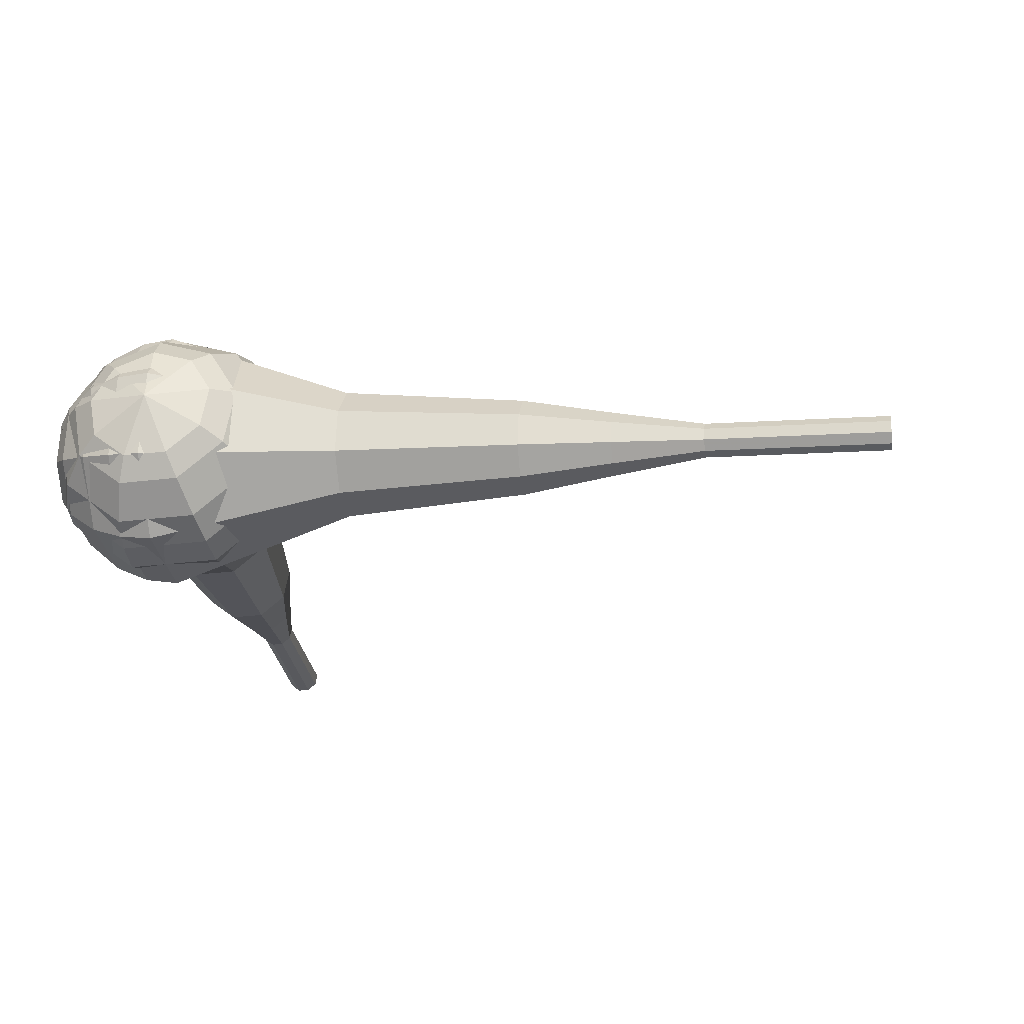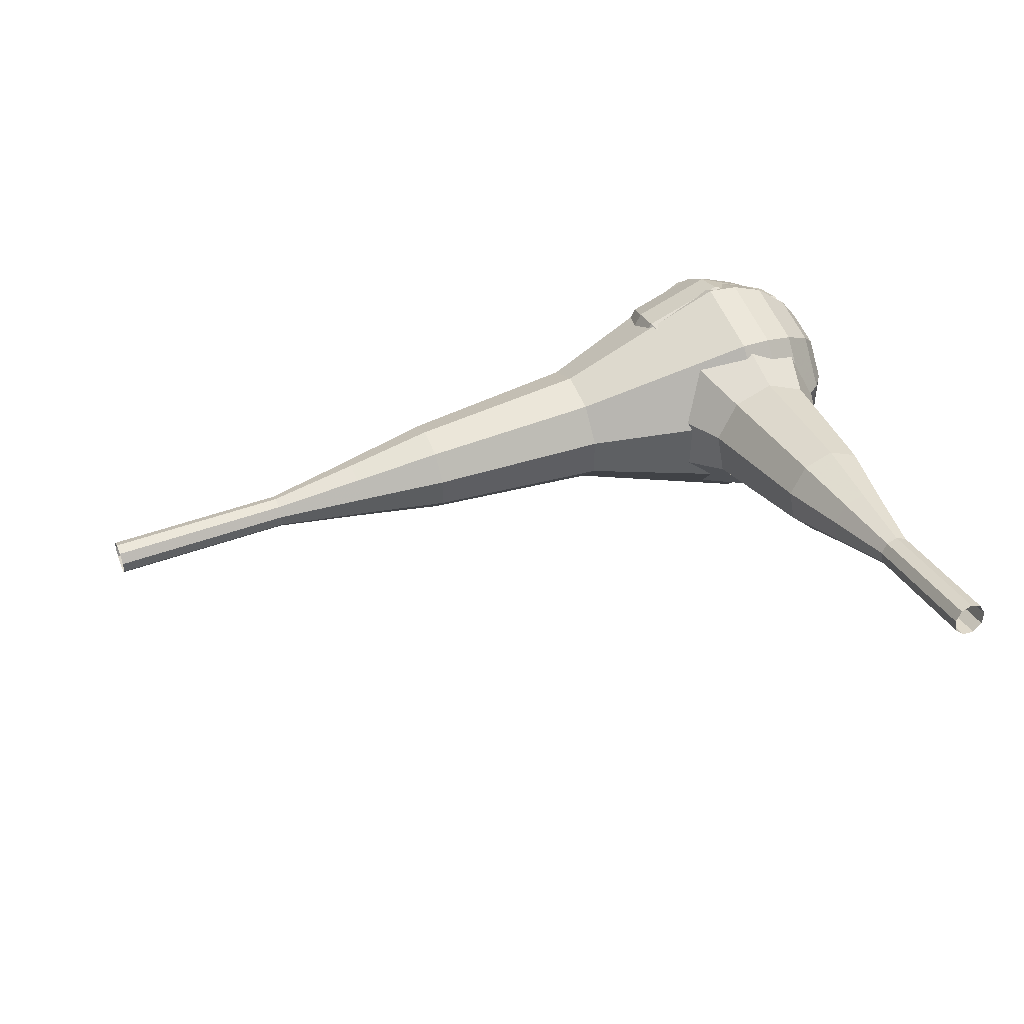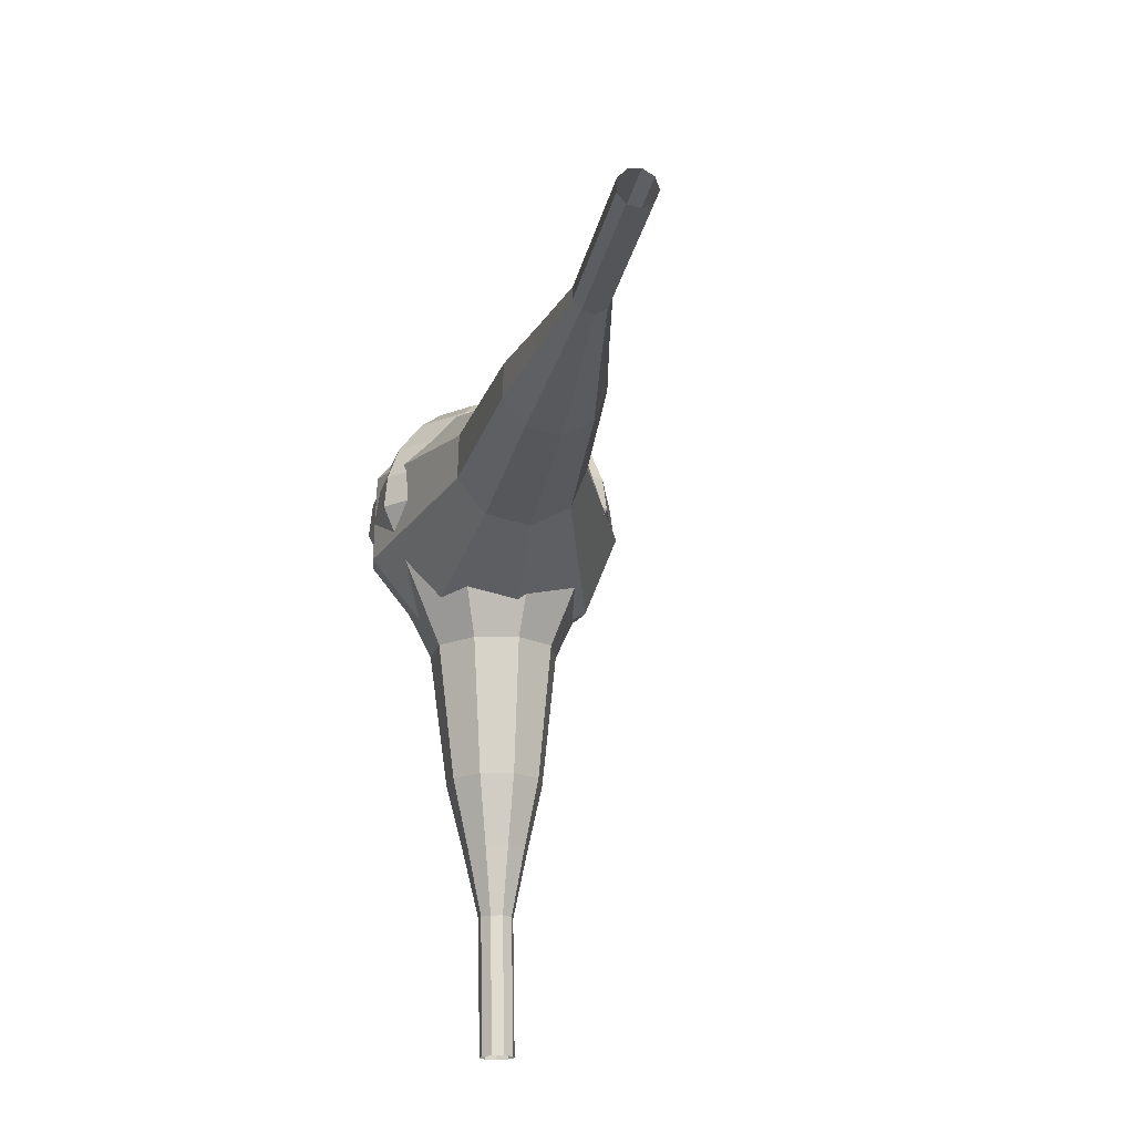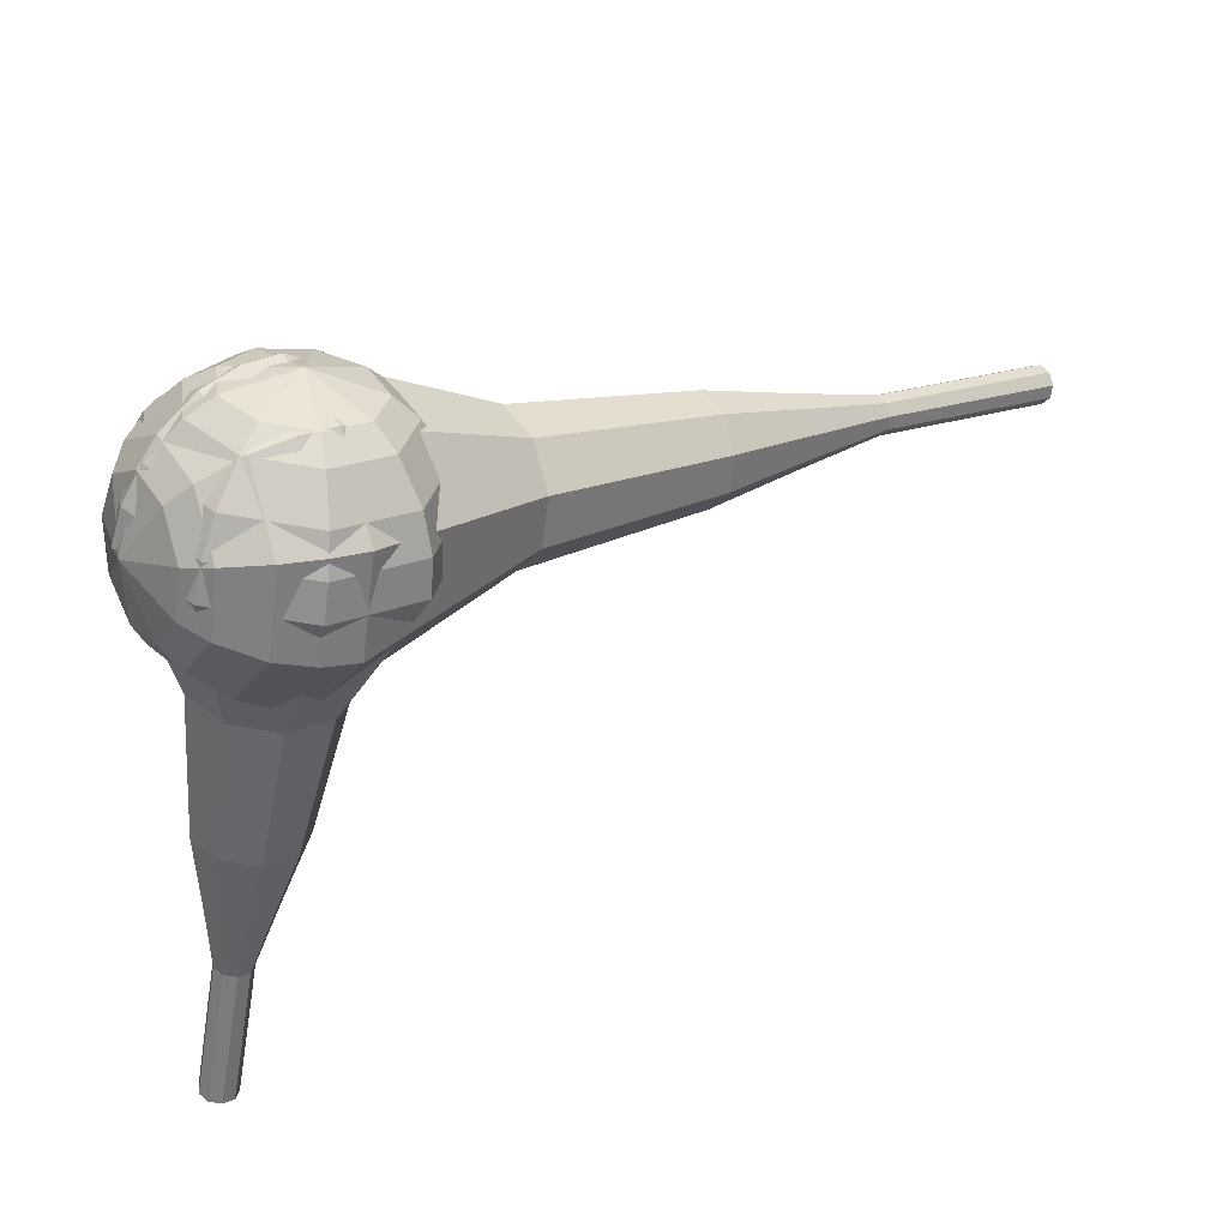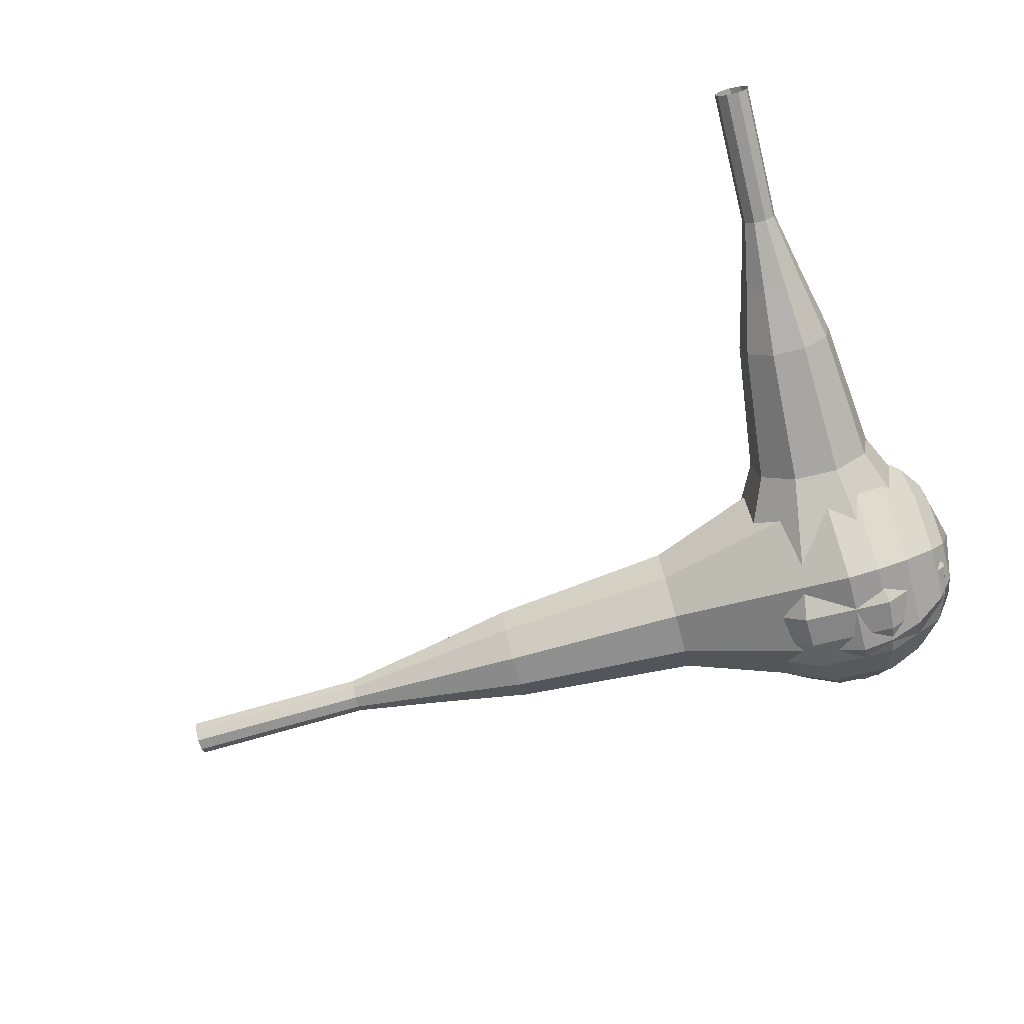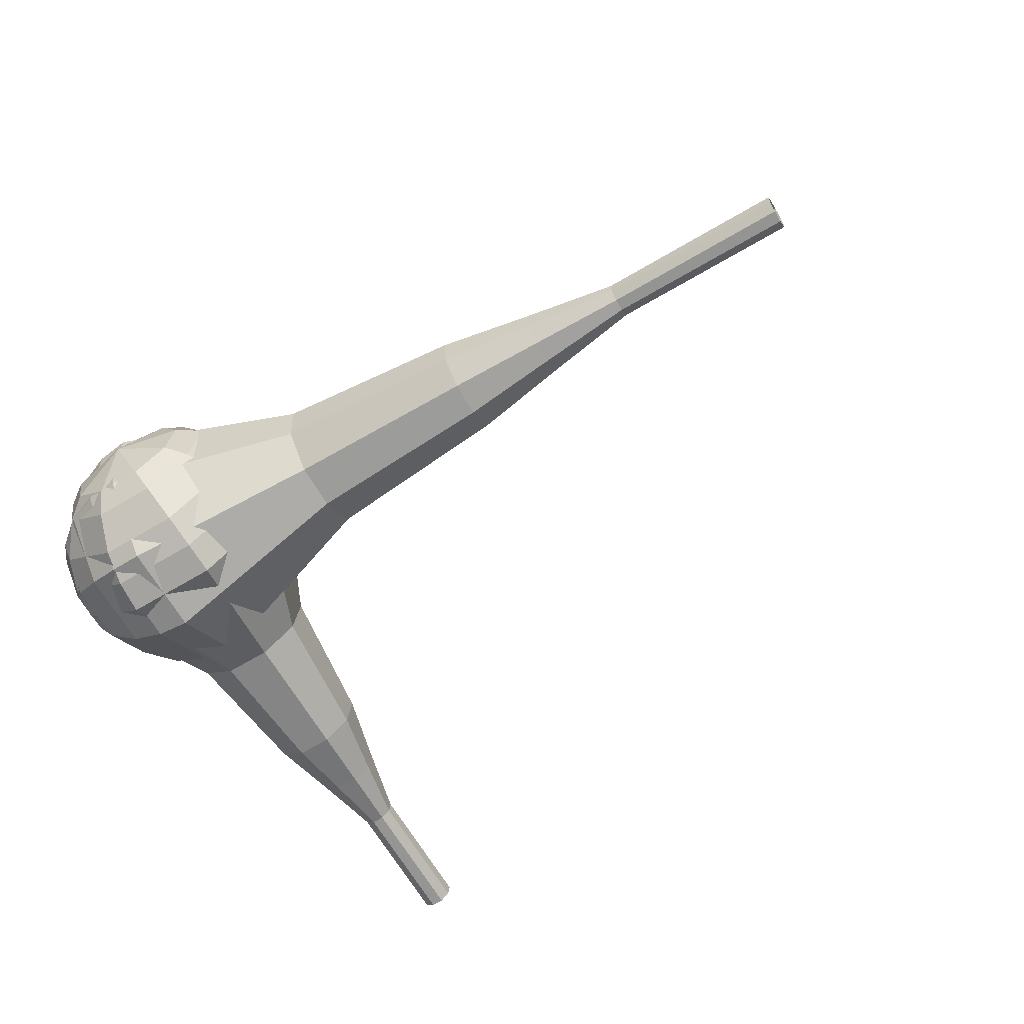
<metadata>
{"format":"obj","ext":"obj","renderer":"f3d","projection":"perspective","resolution":1024,"background":"white","views":[{"elev":-33.6,"azim":18.0,"up":"+Y"},{"elev":35.9,"azim":165.8,"up":"+Y"},{"elev":-28.7,"azim":75.9,"up":"+Z"},{"elev":34.6,"azim":-37.5,"up":"+Z"},{"elev":-65.2,"azim":-156.1,"up":"+Y"},{"elev":-69.8,"azim":39.7,"up":"+Y"}]}
</metadata>
<code>
g tube1
v 178 136.2 81.6
v 177.9 136 80.97
v 177.8 135.4 80.63
v 177.8 134.7 80.75
v 177.8 134.3 81.26
v 177.9 134.3 81.94
v 178 134.7 82.46
v 178.1 135.4 82.58
v 178.1 136 82.24
v 178 136.2 81.6
v 172.8 136.6 82.4
v 172.6 136.3 81.77
v 172.5 135.7 81.43
v 172.5 135.1 81.55
v 172.6 134.6 82.06
v 172.7 134.6 82.74
v 172.8 135 83.26
v 172.8 135.7 83.38
v 172.8 136.3 83.04
v 172.8 136.6 82.4
v 167.5 136.9 83.2
v 167.4 136.7 82.57
v 167.3 136.1 82.23
v 167.3 135.4 82.35
v 167.3 135 82.86
v 167.4 135 83.54
v 167.5 135.4 84.06
v 167.6 136.1 84.18
v 167.6 136.7 83.84
v 167.5 136.9 83.2
v 162.3 138.1 84
v 162.1 137.7 82.81
v 161.9 136.6 82.18
v 161.9 135.3 82.4
v 162 134.5 83.37
v 162.2 134.5 84.64
v 162.4 135.3 85.61
v 162.5 136.6 85.83
v 162.5 137.7 85.19
v 162.3 138.1 84
v 157.1 139.4 84.8
v 156.8 138.8 83.01
v 156.6 137.1 82.06
v 156.5 135.2 82.39
v 156.6 134 83.85
v 156.9 134 85.75
v 157.2 135.2 87.21
v 157.4 137.1 87.54
v 157.4 138.7 86.59
v 157.1 139.4 84.8
v 146.7 141 86.4
v 146.3 140.2 84.02
v 146 138 82.75
v 145.9 135.5 83.19
v 146.1 133.8 85.13
v 146.4 133.8 87.67
v 146.8 135.4 89.61
v 147.1 137.9 90.05
v 147 140.1 88.78
v 146.7 141 86.4
v 136.5 145.5 88
v 135.7 143.8 83.23
v 135 139.4 80.7
v 134.8 134.3 81.58
v 135.1 131 85.46
v 135.9 130.9 90.54
v 136.7 134.2 94.42
v 137.2 139.2 95.3
v 137.1 143.7 92.77
v 136.5 145.5 88
v 134.6 145.4 88.28
v 133.8 143.7 83.67
v 133.2 139.5 81.21
v 133 134.6 82.06
v 133.3 131.3 85.83
v 134.1 131.3 90.74
v 134.9 134.4 94.5
v 135.3 139.3 95.35
v 135.2 143.6 92.9
v 134.6 145.4 88.28
v 132.7 144.7 88.56
v 132 143.3 84.44
v 131.4 139.4 82.24
v 131.2 135.1 83
v 131.6 132.2 86.37
v 132.2 132.1 90.76
v 132.9 134.9 94.13
v 133.3 139.3 94.89
v 133.3 143.2 92.69
v 132.7 144.7 88.56
v 130.8 143.3 88.85
v 130.2 142.2 85.69
v 129.8 139.3 84.02
v 129.6 135.9 84.6
v 129.9 133.7 87.17
v 130.4 133.7 90.52
v 130.9 135.9 93.09
v 131.2 139.2 93.68
v 131.2 142.1 92
v 130.8 143.3 88.85
v 129.8 142.1 88.99
v 129.4 141.2 86.68
v 129 139.1 85.45
v 128.9 136.7 85.88
v 129.1 135 87.76
v 129.5 135 90.22
v 129.9 136.6 92.1
v 130.1 139 92.52
v 130.1 141.2 91.3
v 129.8 142.1 88.99
v 128.6 138.5 89.13
v 128.6 138.5 89.13
v 128.6 138.5 89.13
v 128.6 138.5 89.13
v 128.6 138.5 89.13
v 128.6 138.5 89.13
v 128.6 138.5 89.13
v 128.6 138.5 89.13
v 128.6 138.5 89.13
v 128.6 138.5 89.13
f 1 2 12
f 12 11 1
f 2 3 13
f 13 12 2
f 3 4 14
f 14 13 3
f 4 5 15
f 15 14 4
f 5 6 16
f 16 15 5
f 6 7 17
f 17 16 6
f 7 8 18
f 18 17 7
f 8 9 19
f 19 18 8
f 9 10 20
f 20 19 9
f 11 12 22
f 22 21 11
f 12 13 23
f 23 22 12
f 13 14 24
f 24 23 13
f 14 15 25
f 25 24 14
f 15 16 26
f 26 25 15
f 16 17 27
f 27 26 16
f 17 18 28
f 28 27 17
f 18 19 29
f 29 28 18
f 19 20 30
f 30 29 19
f 21 22 32
f 32 31 21
f 22 23 33
f 33 32 22
f 23 24 34
f 34 33 23
f 24 25 35
f 35 34 24
f 25 26 36
f 36 35 25
f 26 27 37
f 37 36 26
f 27 28 38
f 38 37 27
f 28 29 39
f 39 38 28
f 29 30 40
f 40 39 29
f 31 32 42
f 42 41 31
f 32 33 43
f 43 42 32
f 33 34 44
f 44 43 33
f 34 35 45
f 45 44 34
f 35 36 46
f 46 45 35
f 36 37 47
f 47 46 36
f 37 38 48
f 48 47 37
f 38 39 49
f 49 48 38
f 39 40 50
f 50 49 39
f 41 42 52
f 52 51 41
f 42 43 53
f 53 52 42
f 43 44 54
f 54 53 43
f 44 45 55
f 55 54 44
f 45 46 56
f 56 55 45
f 46 47 57
f 57 56 46
f 47 48 58
f 58 57 47
f 48 49 59
f 59 58 48
f 49 50 60
f 60 59 49
f 51 52 62
f 62 61 51
f 52 53 63
f 63 62 52
f 53 54 64
f 64 63 53
f 54 55 65
f 65 64 54
f 55 56 66
f 66 65 55
f 56 57 67
f 67 66 56
f 57 58 68
f 68 67 57
f 58 59 69
f 69 68 58
f 59 60 70
f 70 69 59
f 61 62 72
f 72 71 61
f 62 63 73
f 73 72 62
f 63 64 74
f 74 73 63
f 64 65 75
f 75 74 64
f 65 66 76
f 76 75 65
f 66 67 77
f 77 76 66
f 67 68 78
f 78 77 67
f 68 69 79
f 79 78 68
f 69 70 80
f 80 79 69
f 71 72 82
f 82 81 71
f 72 73 83
f 83 82 72
f 73 74 84
f 84 83 73
f 74 75 85
f 85 84 74
f 75 76 86
f 86 85 75
f 76 77 87
f 87 86 76
f 77 78 88
f 88 87 77
f 78 79 89
f 89 88 78
f 79 80 90
f 90 89 79
f 81 82 92
f 92 91 81
f 82 83 93
f 93 92 82
f 83 84 94
f 94 93 83
f 84 85 95
f 95 94 84
f 85 86 96
f 96 95 85
f 86 87 97
f 97 96 86
f 87 88 98
f 98 97 87
f 88 89 99
f 99 98 88
f 89 90 100
f 100 99 89
f 91 92 102
f 102 101 91
f 92 93 103
f 103 102 92
f 93 94 104
f 104 103 93
f 94 95 105
f 105 104 94
f 95 96 106
f 106 105 95
f 96 97 107
f 107 106 96
f 97 98 108
f 108 107 97
f 98 99 109
f 109 108 98
f 99 100 110
f 110 109 99
f 101 102 112
f 112 111 101
f 102 103 113
f 113 112 102
f 103 104 114
f 114 113 103
f 104 105 115
f 115 114 104
f 105 106 116
f 116 115 105
f 106 107 117
f 117 116 106
f 107 108 118
f 118 117 107
f 108 109 119
f 119 118 108
f 109 110 120
f 120 119 109
v 130.5 138.9 57.3
v 131.2 138.9 57.19
v 131.7 139.4 57.13
v 131.9 140 57.15
v 131.5 140.6 57.24
v 130.9 140.8 57.36
v 130.2 140.6 57.46
v 129.9 140 57.48
v 130 139.3 57.42
v 130.5 138.9 57.3
v 131.2 138.7 61.14
v 131.9 138.7 61.03
v 132.4 139.1 60.97
v 132.5 139.8 60.99
v 132.2 140.4 61.08
v 131.5 140.6 61.2
v 130.9 140.4 61.29
v 130.5 139.8 61.31
v 130.7 139.1 61.25
v 131.2 138.7 61.14
v 131.8 138.4 64.98
v 132.5 138.5 64.87
v 133 138.9 64.81
v 133.1 139.6 64.83
v 132.8 140.2 64.92
v 132.2 140.4 65.04
v 131.5 140.1 65.13
v 131.2 139.6 65.15
v 131.3 138.9 65.09
v 131.8 138.4 64.98
v 132.2 137.4 68.82
v 133.4 137.4 68.6
v 134.4 138.2 68.49
v 134.6 139.5 68.53
v 134 140.6 68.7
v 132.8 141 68.93
v 131.6 140.6 69.1
v 131 139.5 69.14
v 131.2 138.2 69.03
v 132.2 137.4 68.82
v 132.5 136.3 72.65
v 134.4 136.3 72.34
v 135.8 137.5 72.17
v 136.2 139.4 72.23
v 135.2 141.1 72.48
v 133.4 141.7 72.82
v 131.7 141.1 73.08
v 130.7 139.4 73.14
v 131 137.5 72.97
v 132.5 136.3 72.65
v 133.4 134.9 80.33
v 136 135 79.91
v 137.9 136.6 79.68
v 138.4 139.1 79.76
v 137.1 141.3 80.1
v 134.7 142.2 80.55
v 132.3 141.3 80.89
v 131.1 139.1 80.97
v 131.5 136.6 80.75
v 133.4 134.9 80.33
v 133.5 130.9 88
v 138.5 131 87.16
v 142.4 134.3 86.71
v 143.3 139.4 86.87
v 140.8 143.8 87.55
v 136 145.5 88.45
v 131.3 143.7 89.13
v 128.7 139.2 89.29
v 129.6 134.2 88.84
v 133.5 130.9 88
v 133.8 131.1 89.85
v 138.7 131.1 89.03
v 142.5 134.3 88.6
v 143.4 139.2 88.75
v 140.9 143.5 89.41
v 136.3 145.1 90.28
v 131.7 143.4 90.94
v 129.3 139.1 91.1
v 130.1 134.2 90.66
v 133.8 131.1 89.85
v 134.4 131.7 91.69
v 138.8 131.7 90.96
v 142.2 134.6 90.58
v 142.9 139 90.71
v 140.7 142.8 91.3
v 136.6 144.3 92.08
v 132.5 142.7 92.67
v 130.3 138.9 92.81
v 131.1 134.5 92.42
v 134.4 131.7 91.69
v 135.2 133 93.54
v 138.6 133 92.98
v 141.2 135.2 92.69
v 141.7 138.6 92.79
v 140.1 141.5 93.24
v 136.9 142.6 93.83
v 133.8 141.4 94.29
v 132.1 138.5 94.39
v 132.7 135.2 94.1
v 135.2 133 93.54
v 135.8 134.2 94.46
v 138.3 134.2 94.05
v 140.2 135.8 93.84
v 140.6 138.3 93.91
v 139.4 140.4 94.24
v 137.1 141.2 94.68
v 134.8 140.4 95.01
v 133.6 138.2 95.09
v 134 135.8 94.87
v 135.8 134.2 94.46
v 137.2 137.6 95.38
v 137.2 137.6 95.38
v 137.2 137.6 95.38
v 137.2 137.6 95.38
v 137.2 137.6 95.38
v 137.2 137.6 95.38
v 137.2 137.6 95.38
v 137.2 137.6 95.38
v 137.2 137.6 95.38
v 137.2 137.6 95.38
f 121 122 132
f 132 131 121
f 122 123 133
f 133 132 122
f 123 124 134
f 134 133 123
f 124 125 135
f 135 134 124
f 125 126 136
f 136 135 125
f 126 127 137
f 137 136 126
f 127 128 138
f 138 137 127
f 128 129 139
f 139 138 128
f 129 130 140
f 140 139 129
f 131 132 142
f 142 141 131
f 132 133 143
f 143 142 132
f 133 134 144
f 144 143 133
f 134 135 145
f 145 144 134
f 135 136 146
f 146 145 135
f 136 137 147
f 147 146 136
f 137 138 148
f 148 147 137
f 138 139 149
f 149 148 138
f 139 140 150
f 150 149 139
f 141 142 152
f 152 151 141
f 142 143 153
f 153 152 142
f 143 144 154
f 154 153 143
f 144 145 155
f 155 154 144
f 145 146 156
f 156 155 145
f 146 147 157
f 157 156 146
f 147 148 158
f 158 157 147
f 148 149 159
f 159 158 148
f 149 150 160
f 160 159 149
f 151 152 162
f 162 161 151
f 152 153 163
f 163 162 152
f 153 154 164
f 164 163 153
f 154 155 165
f 165 164 154
f 155 156 166
f 166 165 155
f 156 157 167
f 167 166 156
f 157 158 168
f 168 167 157
f 158 159 169
f 169 168 158
f 159 160 170
f 170 169 159
f 161 162 172
f 172 171 161
f 162 163 173
f 173 172 162
f 163 164 174
f 174 173 163
f 164 165 175
f 175 174 164
f 165 166 176
f 176 175 165
f 166 167 177
f 177 176 166
f 167 168 178
f 178 177 167
f 168 169 179
f 179 178 168
f 169 170 180
f 180 179 169
f 171 172 182
f 182 181 171
f 172 173 183
f 183 182 172
f 173 174 184
f 184 183 173
f 174 175 185
f 185 184 174
f 175 176 186
f 186 185 175
f 176 177 187
f 187 186 176
f 177 178 188
f 188 187 177
f 178 179 189
f 189 188 178
f 179 180 190
f 190 189 179
f 181 182 192
f 192 191 181
f 182 183 193
f 193 192 182
f 183 184 194
f 194 193 183
f 184 185 195
f 195 194 184
f 185 186 196
f 196 195 185
f 186 187 197
f 197 196 186
f 187 188 198
f 198 197 187
f 188 189 199
f 199 198 188
f 189 190 200
f 200 199 189
f 191 192 202
f 202 201 191
f 192 193 203
f 203 202 192
f 193 194 204
f 204 203 193
f 194 195 205
f 205 204 194
f 195 196 206
f 206 205 195
f 196 197 207
f 207 206 196
f 197 198 208
f 208 207 197
f 198 199 209
f 209 208 198
f 199 200 210
f 210 209 199
f 201 202 212
f 212 211 201
f 202 203 213
f 213 212 202
f 203 204 214
f 214 213 203
f 204 205 215
f 215 214 204
f 205 206 216
f 216 215 205
f 206 207 217
f 217 216 206
f 207 208 218
f 218 217 207
f 208 209 219
f 219 218 208
f 209 210 220
f 220 219 209
f 211 212 222
f 222 221 211
f 212 213 223
f 223 222 212
f 213 214 224
f 224 223 213
f 214 215 225
f 225 224 214
f 215 216 226
f 226 225 215
f 216 217 227
f 227 226 216
f 217 218 228
f 228 227 217
f 218 219 229
f 229 228 218
f 219 220 230
f 230 229 219
f 221 222 232
f 232 231 221
f 222 223 233
f 233 232 222
f 223 224 234
f 234 233 223
f 224 225 235
f 235 234 224
f 225 226 236
f 236 235 225
f 226 227 237
f 237 236 226
f 227 228 238
f 238 237 227
f 228 229 239
f 239 238 228
f 229 230 240
f 240 239 229
g

</code>
